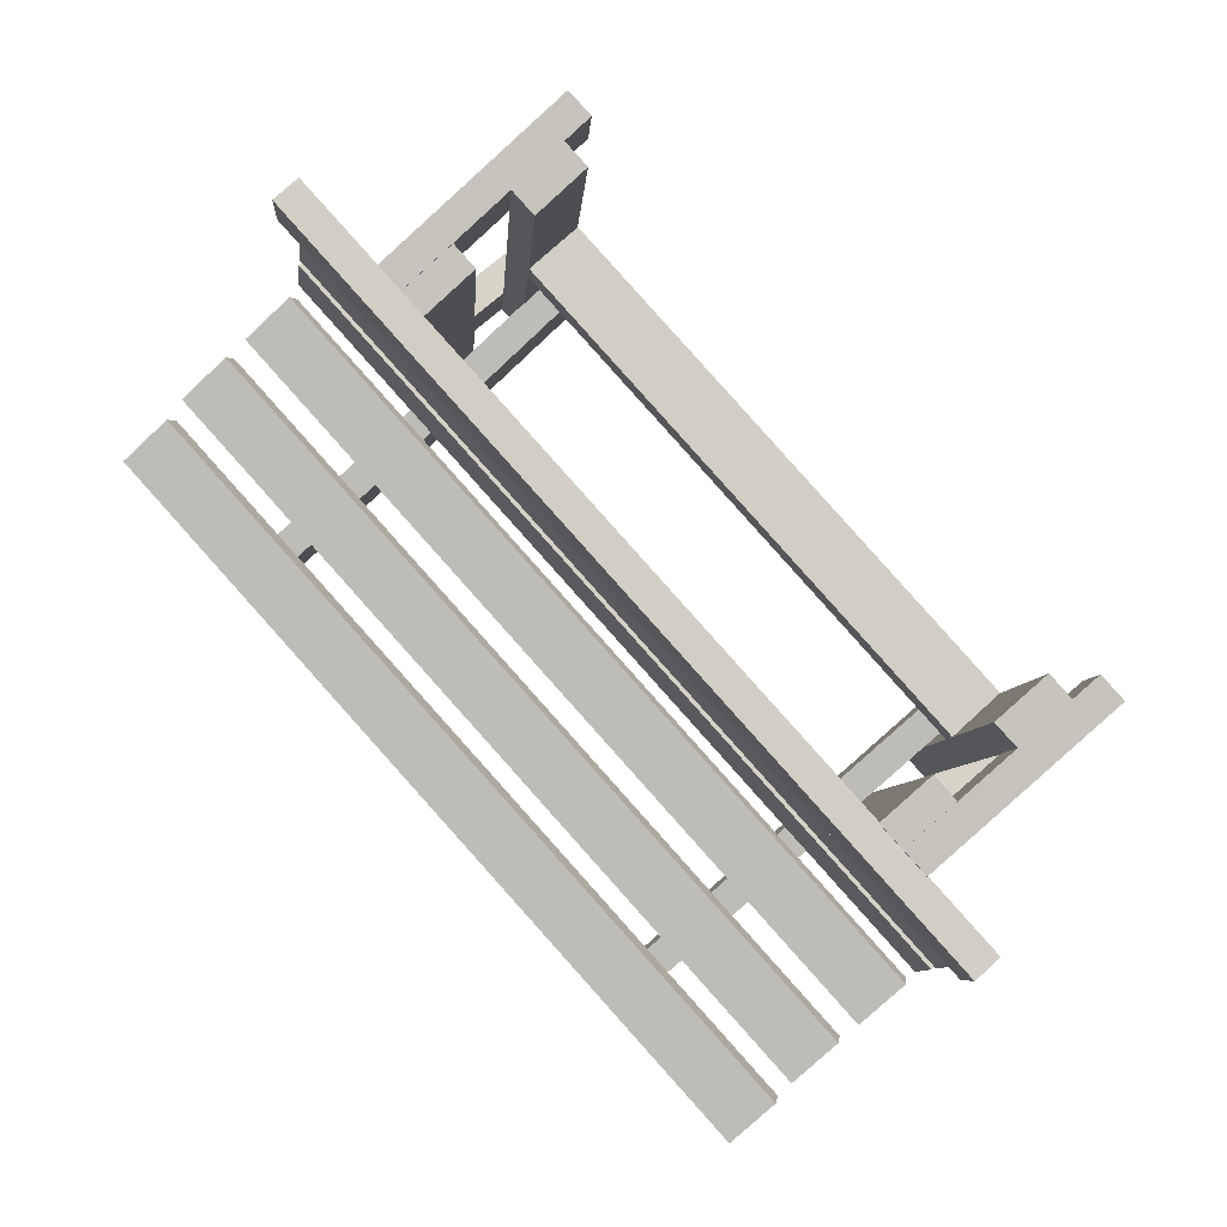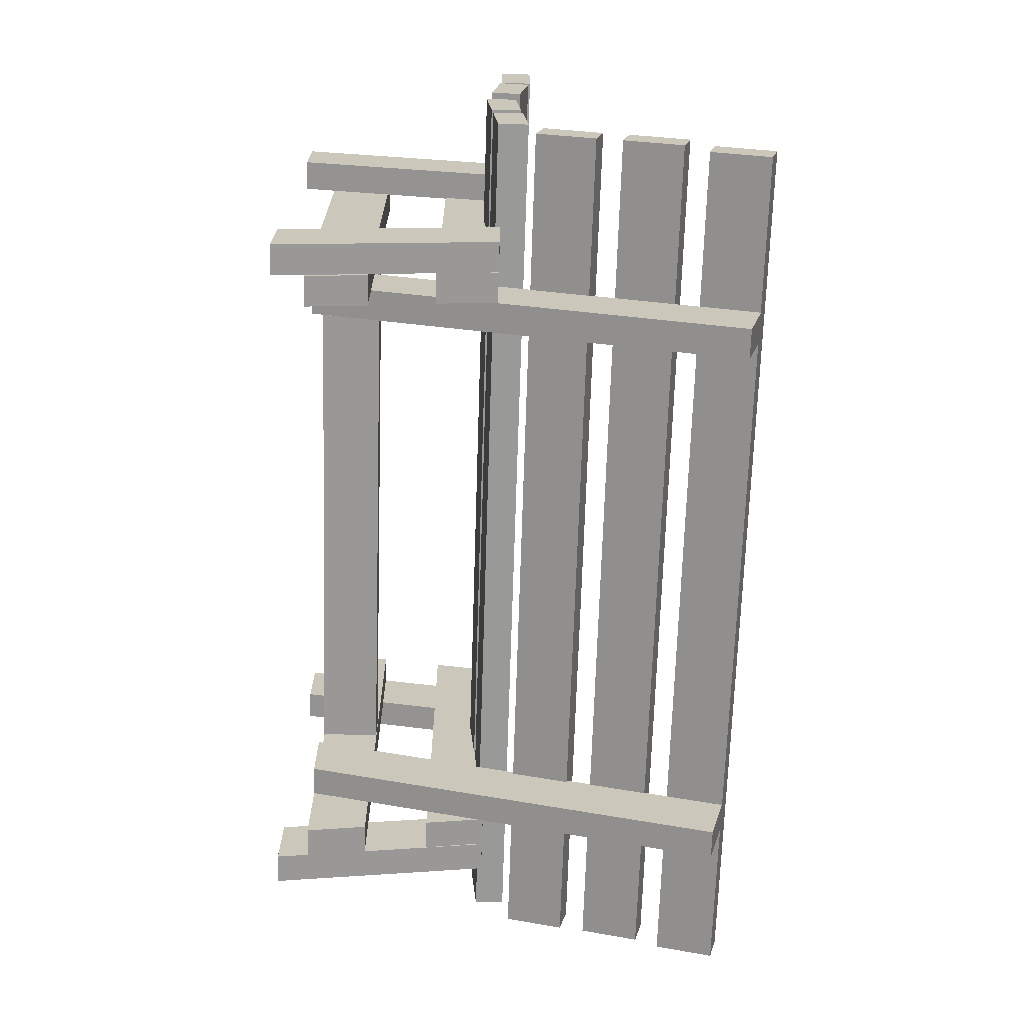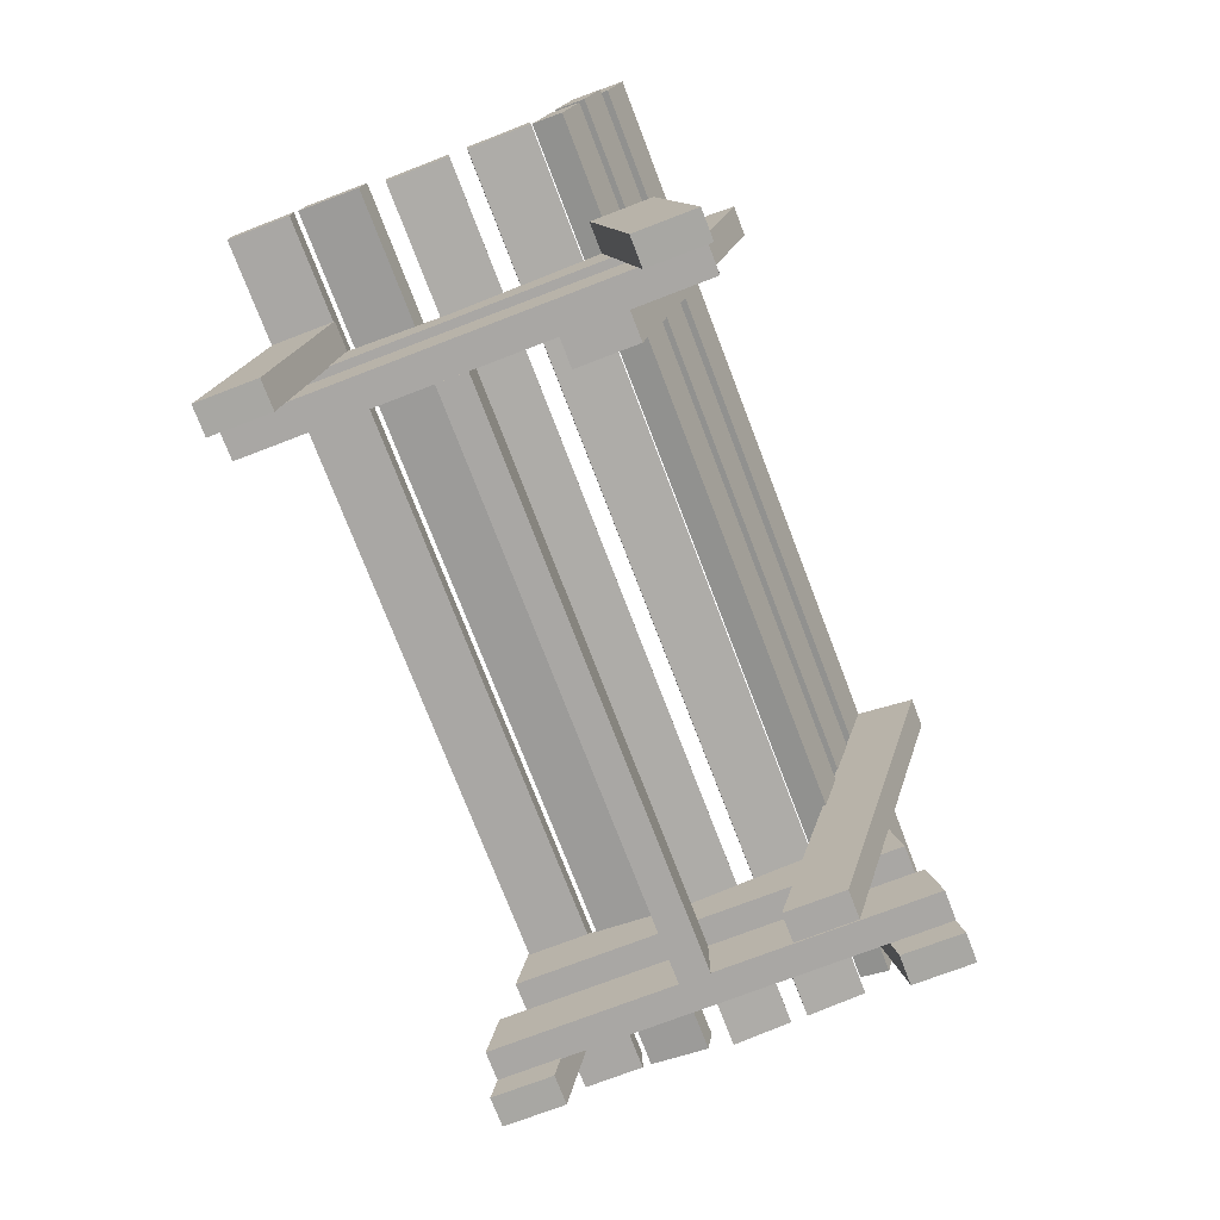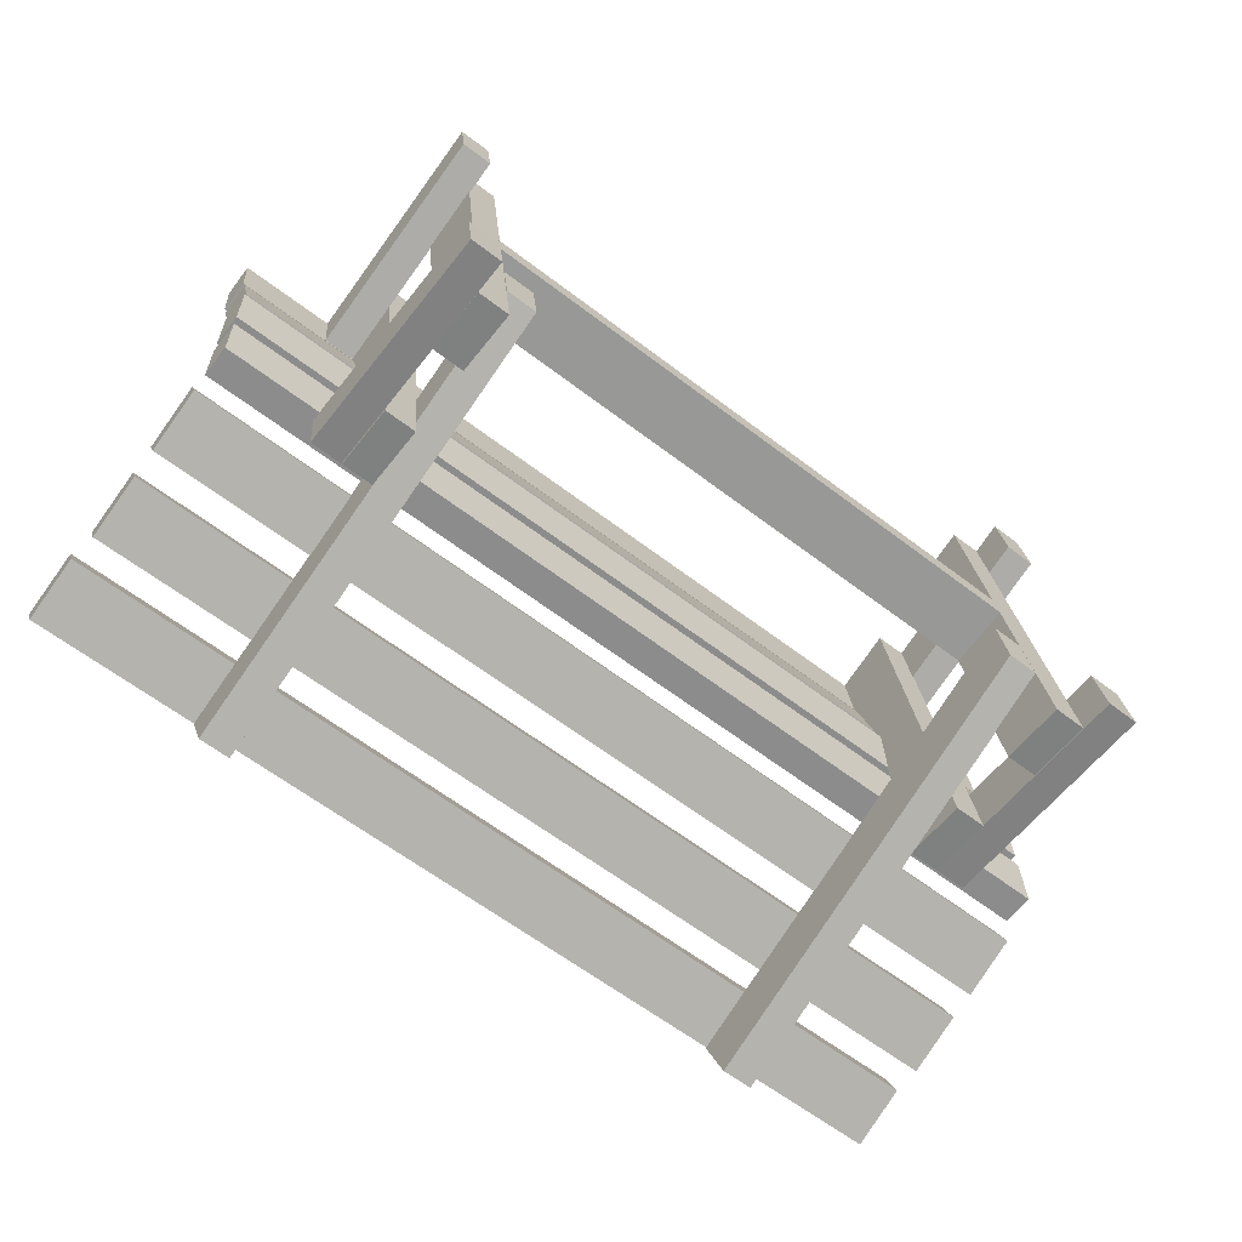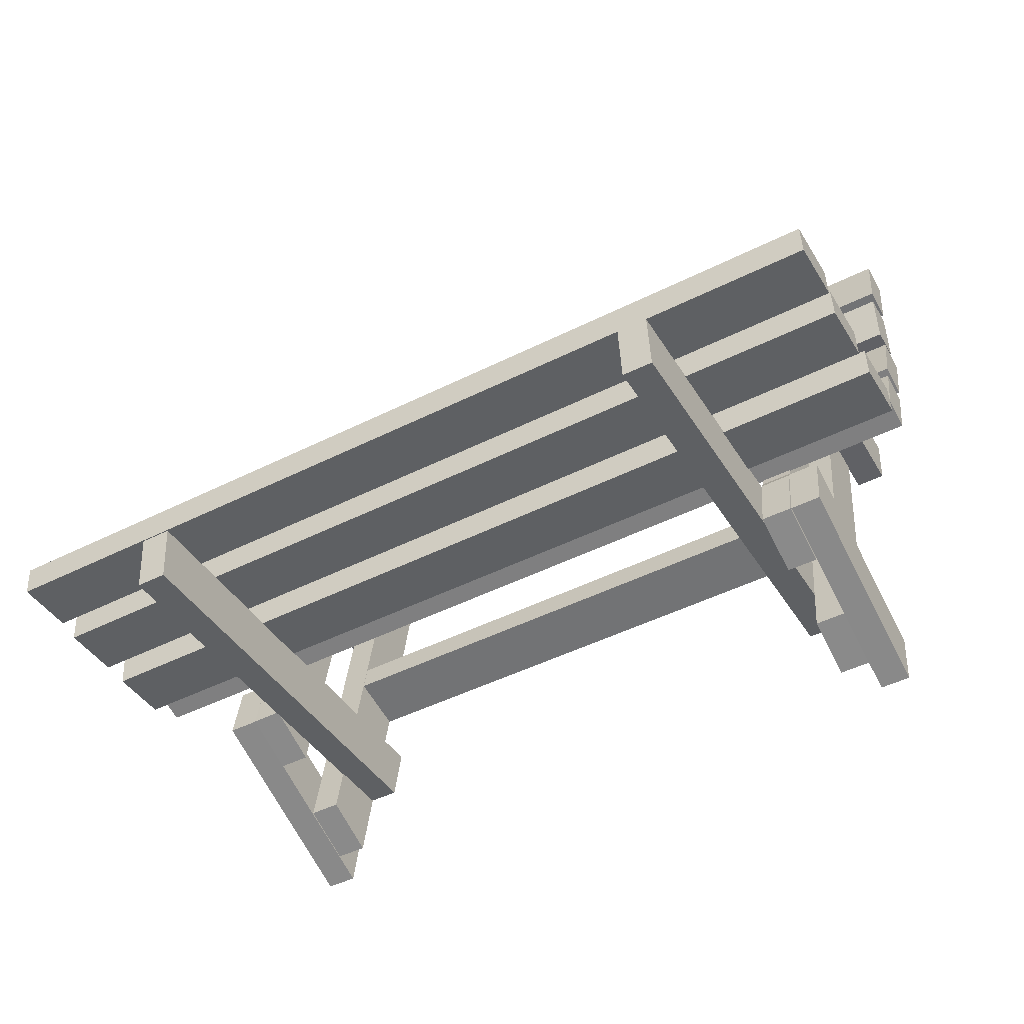
<metadata>
{"format":"obj","ext":"obj","renderer":"f3d","projection":"perspective","resolution":1024,"background":"white","views":[{"elev":78.9,"azim":-132.1,"up":"+Z"},{"elev":-63.1,"azim":88.2,"up":"+Z"},{"elev":-74.7,"azim":105.5,"up":"+Y"},{"elev":-71.4,"azim":-37.4,"up":"+Z"},{"elev":-59.1,"azim":-151.2,"up":"+Z"}]}
</metadata>
<code>
v -0.4917 -0.02843 0.09039
v 0.4827 -0.03852 0.118
v 0.4765 -0.02843 0.1829
v -0.4855 -0.03852 0.02553
v 0.477 0.004147 0.1779
v -0.485 -0.00594 0.0205
v 0.4832 -0.00594 0.113
v -0.4912 0.004147 0.08537
v -0.4698 0.1013 -0.2037
v 0.5 0.165 -0.1282
v 0.4984 0.1013 -0.1112
v -0.4682 0.165 -0.2206
v 0.4953 0.1098 -0.07946
v -0.4712 0.1735 -0.1889
v 0.497 0.1735 -0.09645
v -0.4728 0.1098 -0.172
v -0.478 -0.03615 -0.08566
v 0.4965 -0.03029 -0.05855
v 0.4902 -0.03615 0.00683
v -0.4717 -0.03029 -0.151
v 0.4899 -0.003315 0.009748
v -0.472 0.002547 -0.1481
v 0.4962 0.002547 -0.05563
v -0.4783 -0.003315 -0.08275
v -0.2951 -0.229 -0.2525
v -0.3392 -0.163 0.2094
v -0.3403 -0.229 0.2209
v -0.2962 -0.163 -0.2409
v -0.3732 -0.229 0.2178
v -0.329 -0.163 -0.244
v -0.3721 -0.163 0.2062
v -0.3279 -0.229 -0.2556
v -0.3024 -0.2288 -0.1664
v -0.2577 0.2378 -0.2877
v -0.2696 -0.2288 -0.1632
v -0.2905 0.2378 -0.2908
v -0.2761 -0.2288 -0.09528
v -0.2966 0.2549 -0.2274
v -0.2637 0.2549 -0.2243
v -0.3089 -0.2288 -0.09841
v -0.3664 -0.263 0.1574
v -0.3686 -0.02536 0.1807
v -0.3727 -0.2625 0.224
v -0.3622 -0.02583 0.1141
v -0.4055 -0.2625 0.2209
v -0.395 -0.02583 0.1109
v -0.4014 -0.02536 0.1776
v -0.3992 -0.263 0.1542
v -0.3666 -0.2628 -0.1973
v -0.364 -0.02557 -0.2243
v -0.3603 -0.2633 -0.2639
v -0.3704 -0.02498 -0.1576
v -0.3274 -0.2633 -0.2608
v -0.3376 -0.02498 -0.1545
v -0.3312 -0.02557 -0.2212
v -0.3338 -0.2628 -0.1941
v 0.3665 -0.2289 -0.1918
v 0.3223 -0.163 0.27
v 0.3212 -0.2289 0.2816
v 0.3653 -0.163 -0.1803
v 0.2884 -0.2289 0.2784
v 0.3325 -0.163 -0.1834
v 0.2895 -0.163 0.2668
v 0.3336 -0.2289 -0.195
v 0.2935 -0.2288 -0.112
v 0.3382 0.2378 -0.2333
v 0.3264 -0.2288 -0.1089
v 0.3054 0.2378 -0.2365
v 0.3199 -0.2288 -0.04093
v 0.2994 0.2549 -0.1731
v 0.3322 0.2549 -0.1699
v 0.287 -0.2288 -0.04406
v -0.3623 -0.02536 0.114
v -0.3358 -0.02536 0.1831
v -0.3295 -0.02536 0.1171
v -0.3686 -0.02536 0.18
v -0.2964 -0.0913 -0.2295
v -0.3292 -0.0913 -0.2326
v -0.3697 -0.0913 0.1915
v -0.3369 -0.0913 0.1947
v -0.3192 -0.04336 0.009658
v -0.352 -0.04336 0.006523
v -0.3045 -0.02842 -0.1438
v -0.3374 -0.02842 -0.147
v -0.3038 -0.02536 -0.152
v -0.3303 -0.02536 -0.2211
v -0.3366 -0.02536 -0.1551
v -0.2975 -0.02536 -0.2179
v -0.5 -0.02642 0.1659
v 0.4745 -0.02642 0.1927
v 0.4682 -0.02642 0.2584
v -0.4937 -0.02642 0.1002
v 0.4682 0.006548 0.2584
v -0.4937 0.006548 0.1002
v 0.4745 0.006548 0.1927
v -0.5 0.006548 0.1659
v 0.2993 -0.02535 0.1746
v 0.3258 -0.02535 0.2437
v 0.3321 -0.02535 0.1778
v 0.293 -0.02535 0.2406
v 0.3652 -0.09129 -0.1689
v 0.3324 -0.09129 -0.172
v 0.2919 -0.09129 0.2522
v 0.3247 -0.09129 0.2553
v 0.3424 -0.04335 0.07028
v 0.3095 -0.04335 0.06714
v 0.357 -0.02841 -0.08322
v 0.3242 -0.02841 -0.08636
v 0.3578 -0.02535 -0.09136
v 0.3313 -0.02535 -0.1604
v 0.325 -0.02535 -0.09449
v 0.3641 -0.02535 -0.1573
v 0.3108 -0.1634 0.04673
v -0.319 -0.2293 -0.01343
v -0.319 -0.1634 -0.01343
v 0.3108 -0.2293 0.04673
v -0.3221 -0.1634 0.01938
v 0.3076 -0.2293 0.07955
v -0.3221 -0.2293 0.01938
v 0.3076 -0.1634 0.07955
v -0.4719 0.009785 -0.1816
v 0.4979 0.07348 -0.1061
v 0.4963 0.009785 -0.08914
v -0.4703 0.07348 -0.1986
v 0.4932 0.01832 -0.05744
v -0.4733 0.08201 -0.1669
v 0.4949 0.08201 -0.07443
v -0.4749 0.01832 -0.1499
v -0.4725 0.1911 -0.2273
v 0.4973 0.2548 -0.1518
v 0.4957 0.1911 -0.1348
v -0.4708 0.2548 -0.2443
v 0.4927 0.1997 -0.1031
v -0.4739 0.2633 -0.2126
v 0.4943 0.2633 -0.1201
v -0.4755 0.1997 -0.1956
v -0.486 -0.04381 -0.001795
v 0.4884 -0.03795 0.02532
v 0.4822 -0.04381 0.0907
v -0.4797 -0.03795 -0.06717
v 0.4819 -0.01097 0.09362
v -0.48 -0.00511 -0.06426
v 0.4882 -0.00511 0.02824
v -0.4863 -0.01097 0.001122
v 0.3616 -0.2628 -0.1303
v 0.3642 -0.02556 -0.1573
v 0.368 -0.2633 -0.1969
v 0.3578 -0.02497 -0.09065
v 0.4008 -0.2633 -0.1938
v 0.3906 -0.02497 -0.08752
v 0.397 -0.02556 -0.1542
v 0.3944 -0.2628 -0.1271
v 0.3598 -0.2629 0.2242
v 0.3576 -0.02536 0.2475
v 0.3535 -0.2625 0.2908
v 0.364 -0.02582 0.1809
v 0.3206 -0.2625 0.2877
v 0.3311 -0.02582 0.1777
v 0.3248 -0.02536 0.2444
v 0.327 -0.2629 0.221
f 1 2 3
f 2 1 4
f 3 2 1
f 4 1 2
f 2 5 3
f 3 5 2
f 5 1 3
f 3 1 5
f 1 6 4
f 4 6 1
f 6 2 4
f 4 2 6
f 5 2 7
f 7 2 5
f 1 5 8
f 8 5 1
f 6 1 8
f 8 1 6
f 2 6 7
f 7 6 2
f 6 5 7
f 7 5 6
f 5 6 8
f 8 6 5
f 9 10 11
f 10 9 12
f 11 10 9
f 12 9 10
f 10 13 11
f 11 13 10
f 13 9 11
f 11 9 13
f 9 14 12
f 12 14 9
f 14 10 12
f 12 10 14
f 13 10 15
f 15 10 13
f 9 13 16
f 16 13 9
f 14 9 16
f 16 9 14
f 10 14 15
f 15 14 10
f 14 13 15
f 15 13 14
f 13 14 16
f 16 14 13
f 17 18 19
f 18 17 20
f 19 18 17
f 20 17 18
f 18 21 19
f 19 21 18
f 21 17 19
f 19 17 21
f 17 22 20
f 20 22 17
f 22 18 20
f 20 18 22
f 21 18 23
f 23 18 21
f 17 21 24
f 24 21 17
f 22 17 24
f 24 17 22
f 18 22 23
f 23 22 18
f 22 21 23
f 23 21 22
f 21 22 24
f 24 22 21
f 25 26 27
f 26 25 28
f 27 26 25
f 28 25 26
f 26 29 27
f 27 29 26
f 29 25 27
f 27 25 29
f 25 30 28
f 28 30 25
f 30 26 28
f 28 26 30
f 29 26 31
f 31 26 29
f 25 29 32
f 32 29 25
f 30 25 32
f 32 25 30
f 26 30 31
f 31 30 26
f 31 32 29
f 29 32 31
f 32 31 30
f 30 31 32
f 33 34 35
f 34 33 36
f 35 34 33
f 36 33 34
f 34 37 35
f 35 37 34
f 37 33 35
f 35 33 37
f 33 38 36
f 36 38 33
f 38 34 36
f 36 34 38
f 37 34 39
f 39 34 37
f 33 37 40
f 40 37 33
f 38 33 40
f 40 33 38
f 34 38 39
f 39 38 34
f 38 37 39
f 39 37 38
f 37 38 40
f 40 38 37
f 41 42 43
f 42 41 44
f 43 42 41
f 44 41 42
f 42 45 43
f 43 45 42
f 45 41 43
f 43 41 45
f 41 46 44
f 44 46 41
f 46 42 44
f 44 42 46
f 45 42 47
f 47 42 45
f 41 45 48
f 48 45 41
f 46 41 48
f 48 41 46
f 42 46 47
f 47 46 42
f 46 45 47
f 47 45 46
f 45 46 48
f 48 46 45
f 49 50 51
f 50 49 52
f 51 50 49
f 52 49 50
f 50 53 51
f 51 53 50
f 53 49 51
f 51 49 53
f 49 54 52
f 52 54 49
f 54 50 52
f 52 50 54
f 53 50 55
f 55 50 53
f 49 53 56
f 56 53 49
f 54 49 56
f 56 49 54
f 50 54 55
f 55 54 50
f 54 53 55
f 55 53 54
f 53 54 56
f 56 54 53
f 57 58 59
f 58 57 60
f 59 58 57
f 60 57 58
f 58 61 59
f 59 61 58
f 61 57 59
f 59 57 61
f 57 62 60
f 60 62 57
f 62 58 60
f 60 58 62
f 61 58 63
f 63 58 61
f 57 61 64
f 64 61 57
f 62 57 64
f 64 57 62
f 58 62 63
f 63 62 58
f 63 64 61
f 61 64 63
f 64 63 62
f 62 63 64
f 65 66 67
f 66 65 68
f 67 66 65
f 68 65 66
f 66 69 67
f 67 69 66
f 69 65 67
f 67 65 69
f 65 70 68
f 68 70 65
f 70 66 68
f 68 66 70
f 69 66 71
f 71 66 69
f 65 69 72
f 72 69 65
f 70 65 72
f 72 65 70
f 66 70 71
f 71 70 66
f 70 69 71
f 71 69 70
f 69 70 72
f 72 70 69
f 73 74 75
f 74 73 76
f 75 74 73
f 76 73 74
f 74 77 75
f 75 77 74
f 78 76 73
f 73 76 78
f 79 74 76
f 76 74 79
f 77 74 80
f 80 74 77
f 75 77 81
f 81 77 75
f 76 78 79
f 79 78 76
f 78 73 82
f 82 73 78
f 74 79 80
f 80 79 74
f 79 77 80
f 80 77 79
f 81 77 83
f 83 77 81
f 77 79 78
f 78 79 77
f 78 82 84
f 84 82 78
f 83 77 85
f 85 77 83
f 86 77 78
f 78 77 86
f 78 84 87
f 87 84 78
f 85 77 88
f 88 77 85
f 77 86 88
f 88 86 77
f 78 87 86
f 86 87 78
f 86 85 88
f 88 85 86
f 85 86 87
f 87 86 85
f 73 81 75
f 75 81 73
f 81 73 82
f 82 73 81
f 82 83 81
f 81 83 82
f 83 82 84
f 84 82 83
f 84 85 83
f 83 85 84
f 85 84 87
f 87 84 85
f 89 90 91
f 90 89 92
f 91 90 89
f 92 89 90
f 90 93 91
f 91 93 90
f 93 89 91
f 91 89 93
f 89 94 92
f 92 94 89
f 94 90 92
f 92 90 94
f 93 90 95
f 95 90 93
f 89 93 96
f 96 93 89
f 94 89 96
f 96 89 94
f 90 94 95
f 95 94 90
f 94 93 95
f 95 93 94
f 93 94 96
f 96 94 93
f 97 98 99
f 98 97 100
f 99 98 97
f 100 97 98
f 98 101 99
f 99 101 98
f 102 100 97
f 97 100 102
f 103 98 100
f 100 98 103
f 101 98 104
f 104 98 101
f 99 101 105
f 105 101 99
f 100 102 103
f 103 102 100
f 102 97 106
f 106 97 102
f 98 103 104
f 104 103 98
f 103 101 104
f 104 101 103
f 105 101 107
f 107 101 105
f 101 103 102
f 102 103 101
f 102 106 108
f 108 106 102
f 107 101 109
f 109 101 107
f 110 101 102
f 102 101 110
f 102 108 111
f 111 108 102
f 109 101 112
f 112 101 109
f 101 110 112
f 112 110 101
f 102 111 110
f 110 111 102
f 110 109 112
f 112 109 110
f 109 110 111
f 111 110 109
f 97 105 99
f 99 105 97
f 105 97 106
f 106 97 105
f 106 107 105
f 105 107 106
f 107 106 108
f 108 106 107
f 108 109 107
f 107 109 108
f 109 108 111
f 111 108 109
f 113 114 115
f 114 113 116
f 115 114 113
f 116 113 114
f 114 117 115
f 115 117 114
f 117 113 115
f 115 113 117
f 113 118 116
f 116 118 113
f 118 114 116
f 116 114 118
f 117 114 119
f 119 114 117
f 113 117 120
f 120 117 113
f 118 113 120
f 120 113 118
f 114 118 119
f 119 118 114
f 118 117 119
f 119 117 118
f 117 118 120
f 120 118 117
f 121 122 123
f 122 121 124
f 123 122 121
f 124 121 122
f 122 125 123
f 123 125 122
f 125 121 123
f 123 121 125
f 121 126 124
f 124 126 121
f 126 122 124
f 124 122 126
f 125 122 127
f 127 122 125
f 121 125 128
f 128 125 121
f 126 121 128
f 128 121 126
f 122 126 127
f 127 126 122
f 126 125 127
f 127 125 126
f 125 126 128
f 128 126 125
f 129 130 131
f 130 129 132
f 131 130 129
f 132 129 130
f 130 133 131
f 131 133 130
f 133 129 131
f 131 129 133
f 129 134 132
f 132 134 129
f 134 130 132
f 132 130 134
f 133 130 135
f 135 130 133
f 129 133 136
f 136 133 129
f 134 129 136
f 136 129 134
f 130 134 135
f 135 134 130
f 134 133 135
f 135 133 134
f 133 134 136
f 136 134 133
f 137 138 139
f 138 137 140
f 139 138 137
f 140 137 138
f 138 141 139
f 139 141 138
f 141 137 139
f 139 137 141
f 137 142 140
f 140 142 137
f 142 138 140
f 140 138 142
f 141 138 143
f 143 138 141
f 137 141 144
f 144 141 137
f 142 137 144
f 144 137 142
f 138 142 143
f 143 142 138
f 142 141 143
f 143 141 142
f 141 142 144
f 144 142 141
f 145 146 147
f 146 145 148
f 147 146 145
f 148 145 146
f 146 149 147
f 147 149 146
f 149 145 147
f 147 145 149
f 145 150 148
f 148 150 145
f 150 146 148
f 148 146 150
f 149 146 151
f 151 146 149
f 145 149 152
f 152 149 145
f 150 145 152
f 152 145 150
f 146 150 151
f 151 150 146
f 150 149 151
f 151 149 150
f 149 150 152
f 152 150 149
f 153 154 155
f 154 153 156
f 155 154 153
f 156 153 154
f 154 157 155
f 155 157 154
f 157 153 155
f 155 153 157
f 153 158 156
f 156 158 153
f 158 154 156
f 156 154 158
f 157 154 159
f 159 154 157
f 153 157 160
f 160 157 153
f 158 153 160
f 160 153 158
f 154 158 159
f 159 158 154
f 158 157 159
f 159 157 158
f 157 158 160
f 160 158 157

</code>
